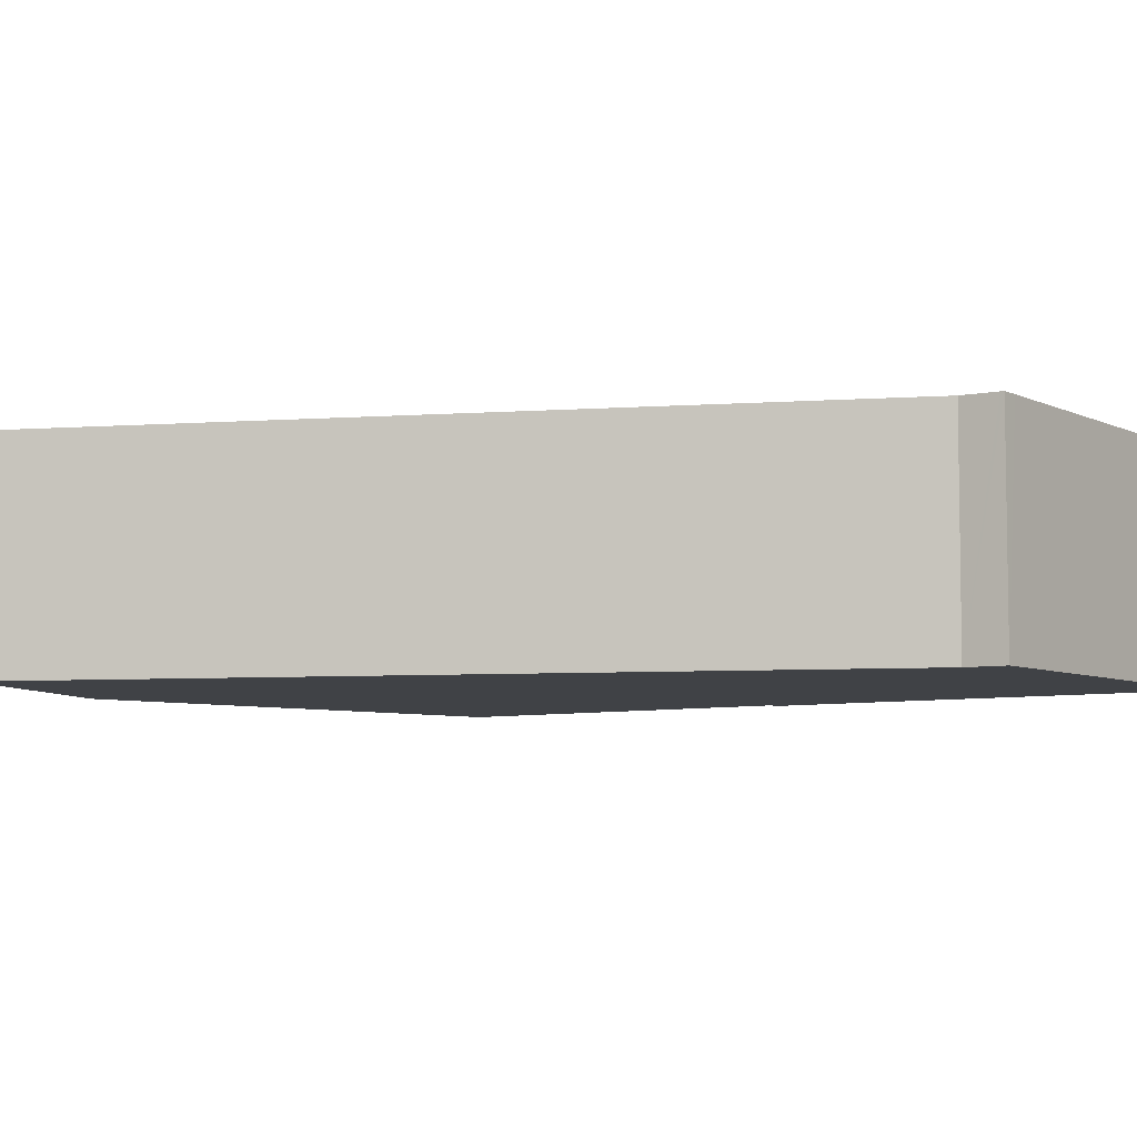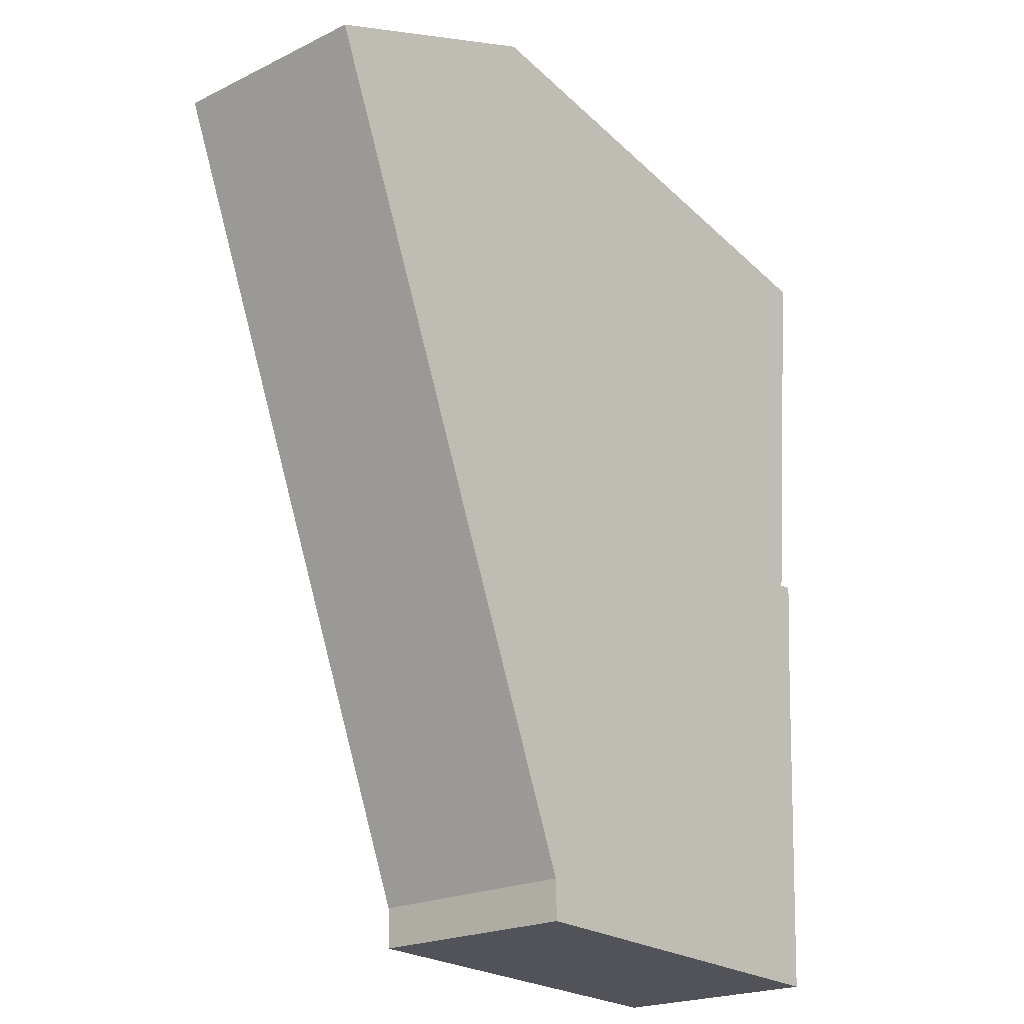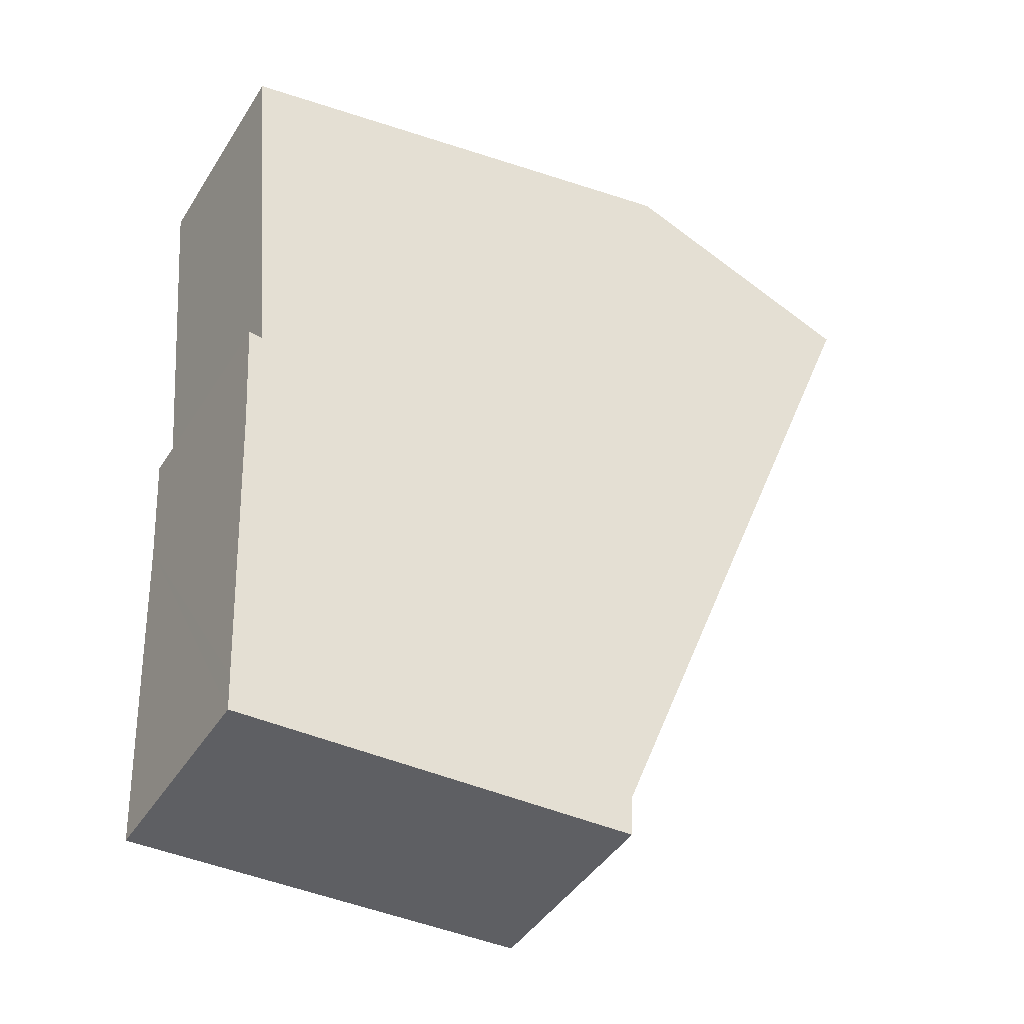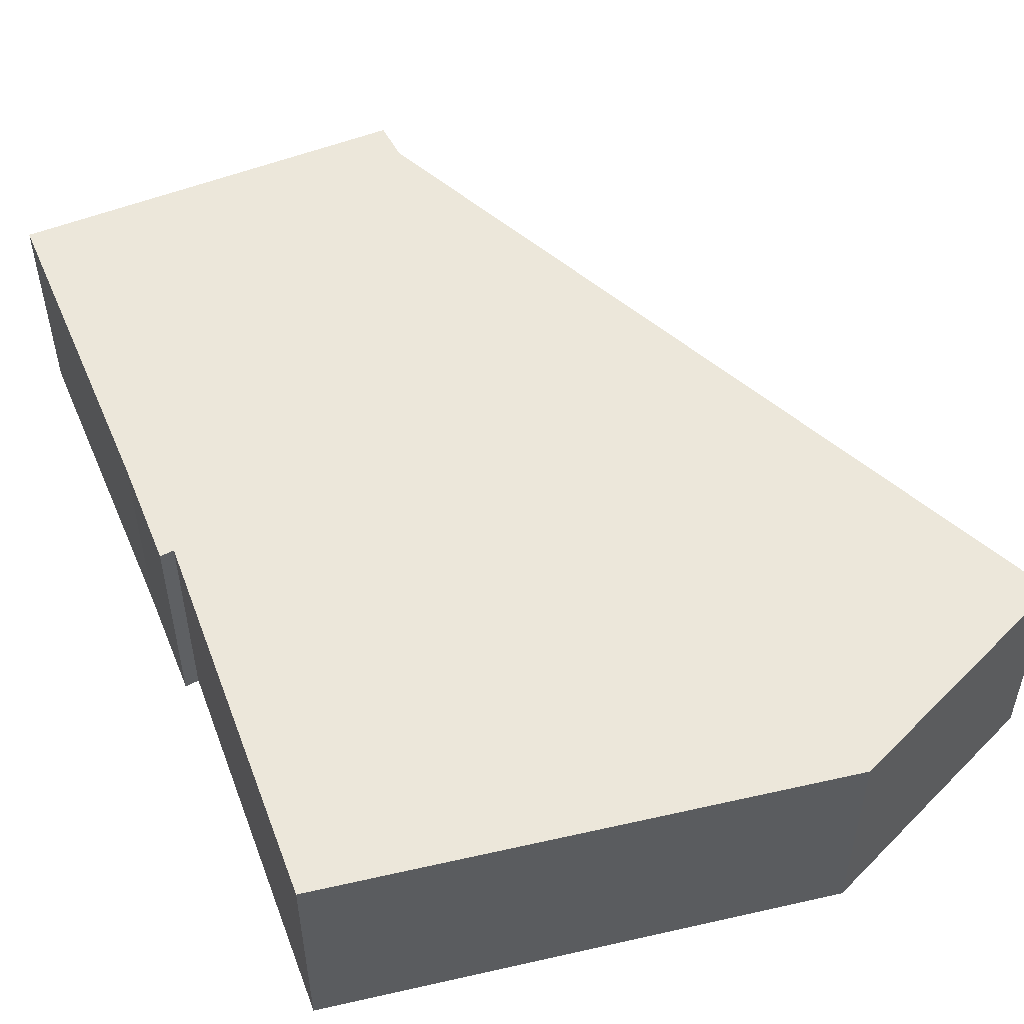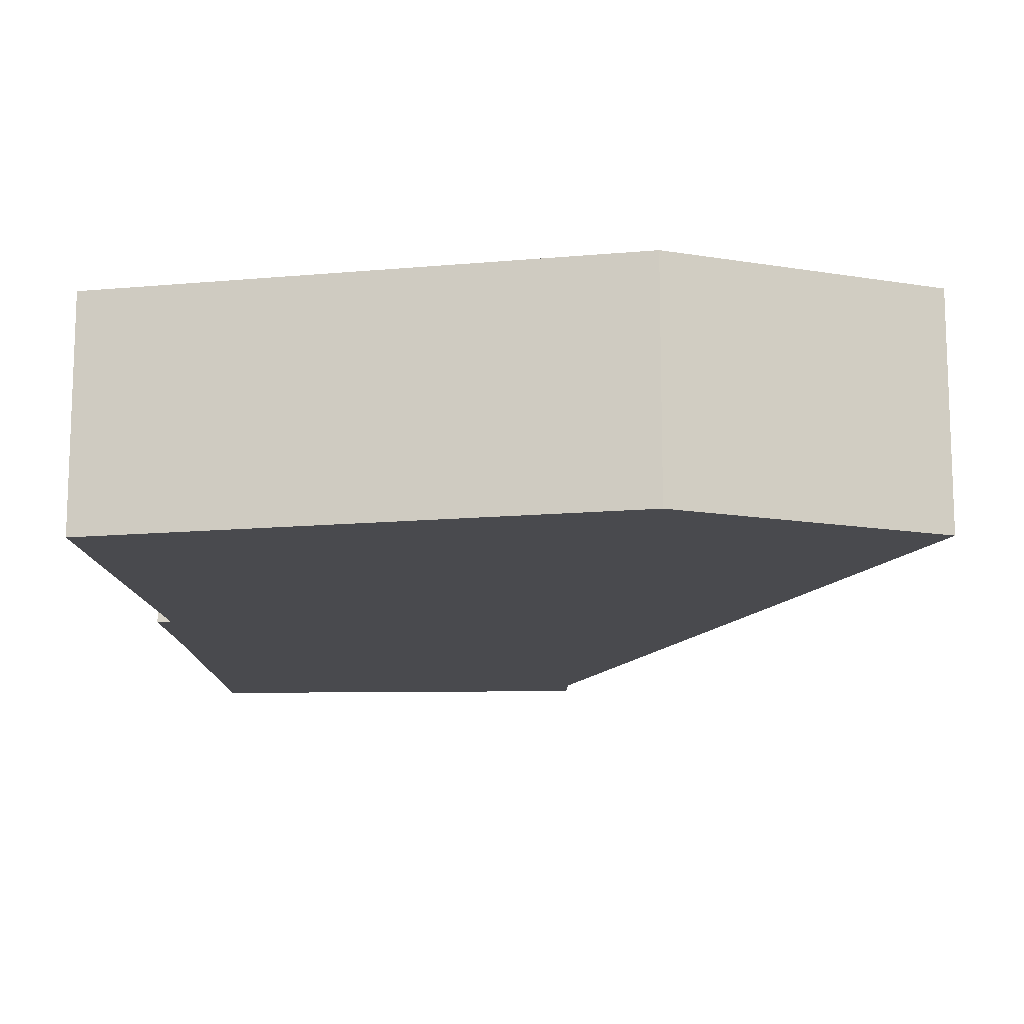
<metadata>
{"format":"obj","ext":"obj","renderer":"f3d","projection":"perspective","resolution":1024,"background":"white","views":[{"elev":-6.1,"azim":123.7,"up":"+Y"},{"elev":-21.3,"azim":130.9,"up":"+Z"},{"elev":-43.1,"azim":-29.9,"up":"+Z"},{"elev":52.1,"azim":-25.3,"up":"+Y"},{"elev":-13.4,"azim":0.3,"up":"+Y"}]}
</metadata>
<code>
v  5.581 2.92 -11.04
v  5.834 2.92 -10.98
v  5.833 2.92 -11.03
v  5.847 2.92 -10.49
v  0.339 2.92 -6.64
v  0.438 2.92 -5.144
v  0.507 2.92 -10.71
v  0.251 2.92 -5.131
v  6.655 2.92 1.361
v  10.01 2.92 0.042
v  0 2.92 1.788e-16
v  0.527 2.92 -11.19
v  0.251 3.142e-16 -5.131
v  0.438 3.15e-16 -5.144
v  0 0 0
v  6.655 -8.334e-17 1.361
v  10.01 -2.572e-18 0.042
v  0.527 6.853e-16 -11.19
v  0.507 6.559e-16 -10.71
v  0.339 4.066e-16 -6.64
v  5.847 6.425e-16 -10.49
v  5.833 6.753e-16 -11.03
v  5.834 6.726e-16 -10.98
v  5.581 6.758e-16 -11.04
g defaultobject
f 1 2 3
f 2 1 4
f 5 6 7
f 6 5 8
f 4 9 10
f 9 4 11
f 11 4 1
f 11 1 6
f 6 1 12
f 6 12 7
f 13 6 8
f 6 13 14
f 15 9 11
f 9 15 16
f 16 10 9
f 10 16 17
f 14 11 6
f 11 14 15
f 18 7 12
f 7 18 5
f 5 18 19
f 5 19 20
f 5 20 8
f 8 20 13
f 17 4 10
f 4 17 21
f 21 2 4
f 2 21 3
f 3 21 22
f 22 21 23
f 22 1 3
f 1 22 12
f 12 22 18
f 18 22 24
f 23 24 22
f 24 23 21
f 24 21 18
f 18 21 17
f 18 17 19
f 19 17 20
f 20 17 16
f 20 16 14
f 14 16 15
f 13 20 14

</code>
